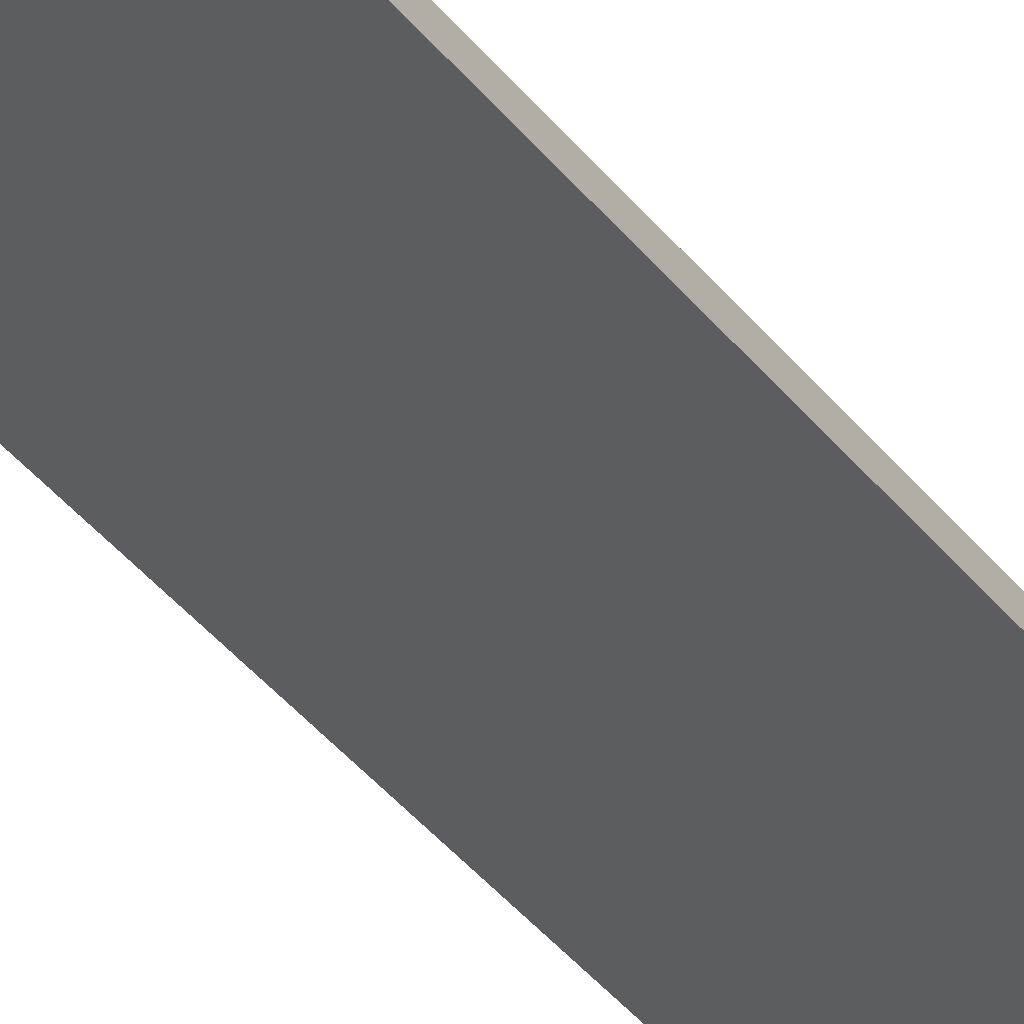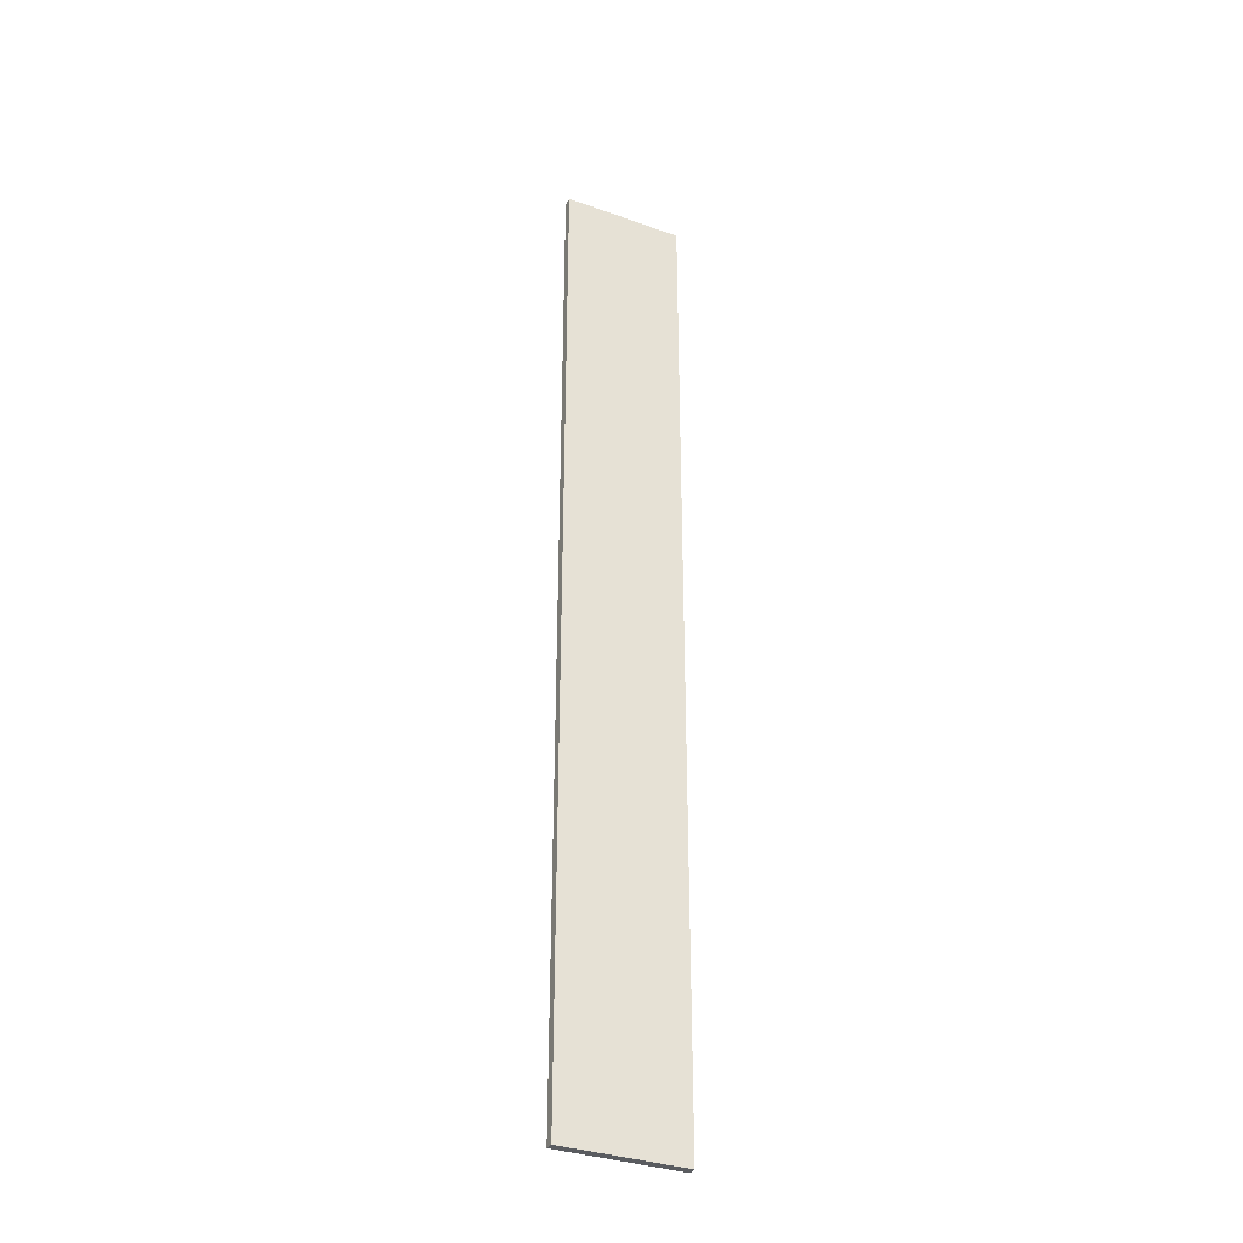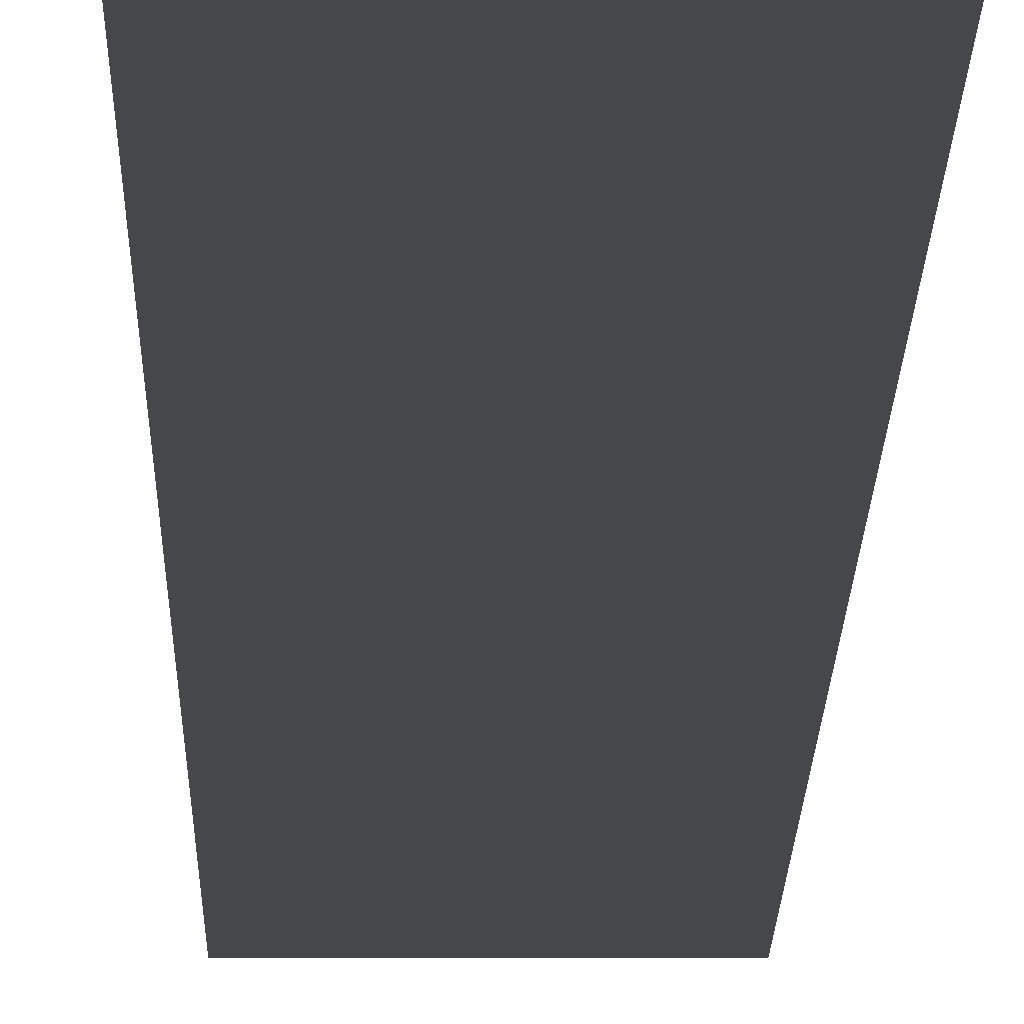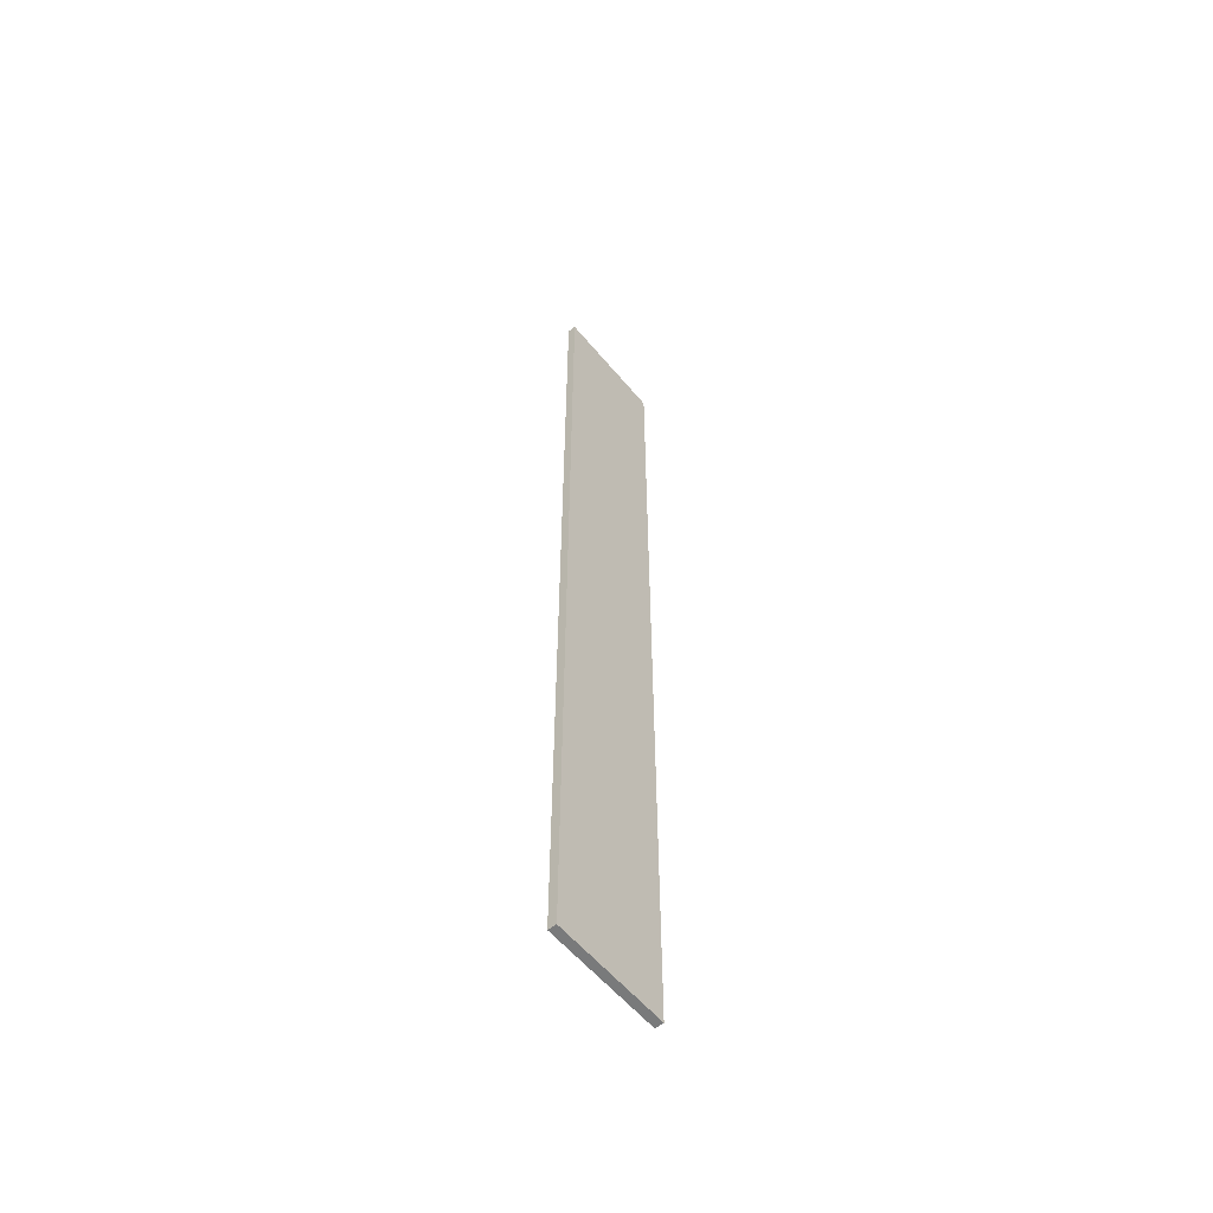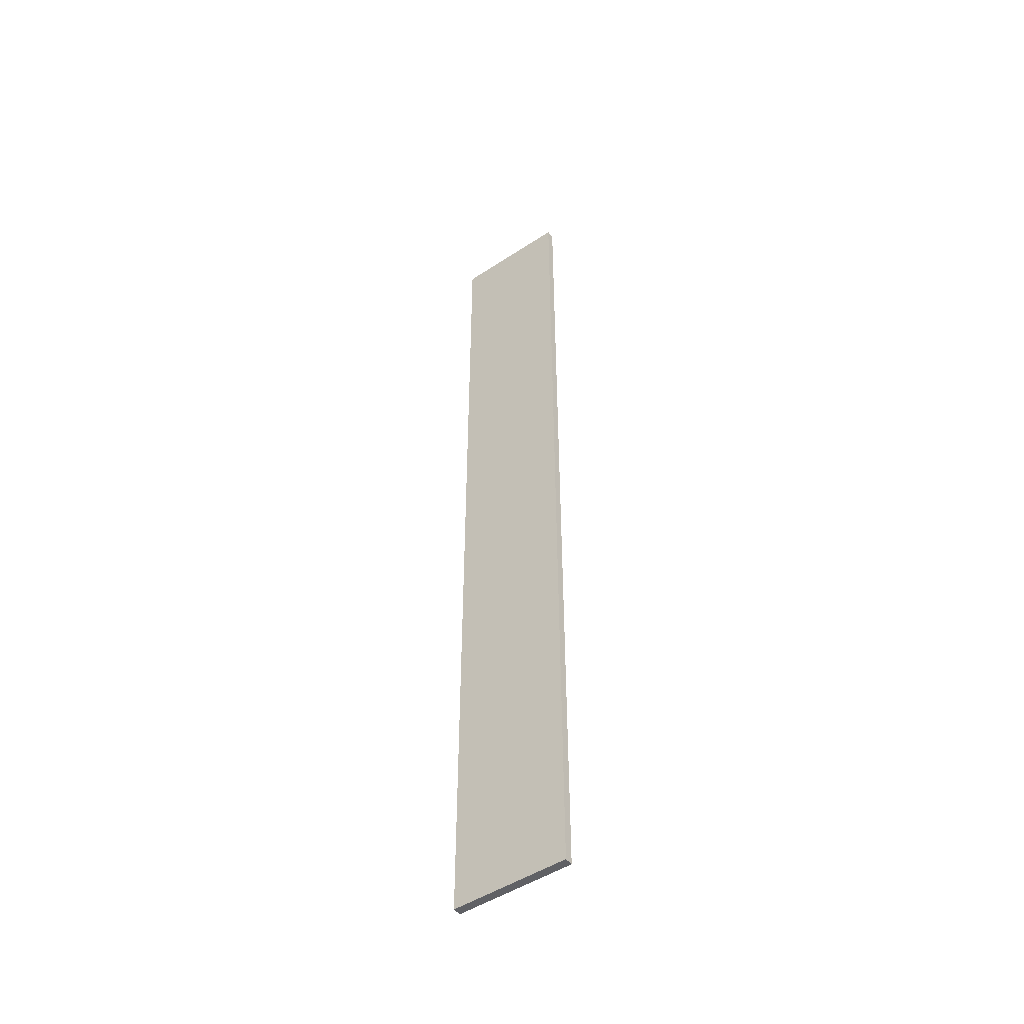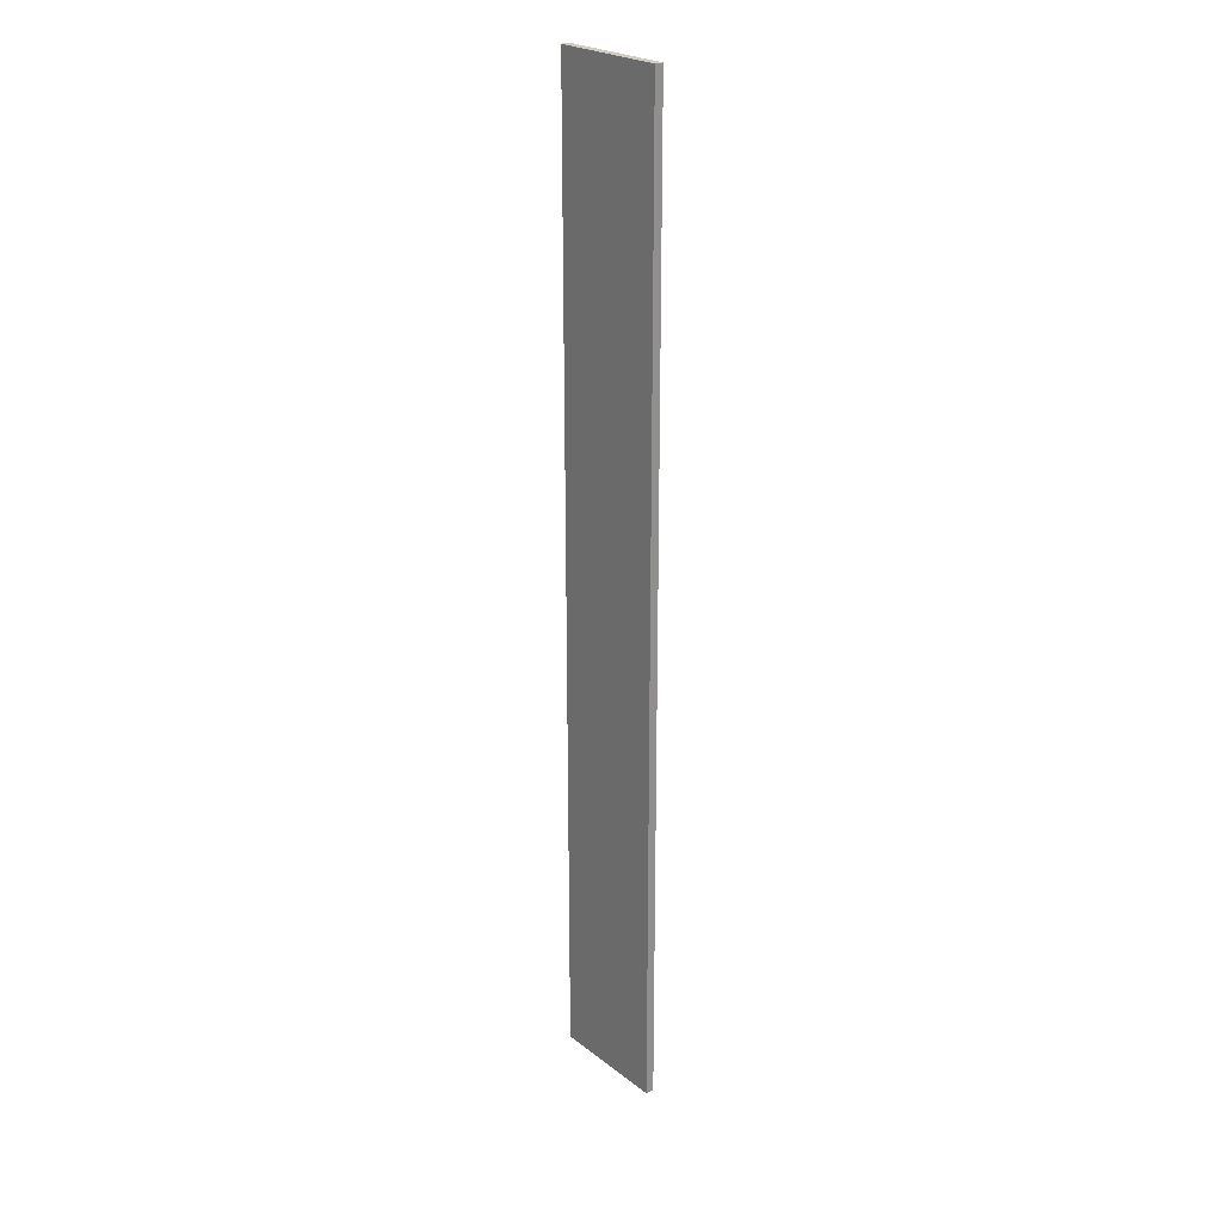
<metadata>
{"format":"obj","ext":"obj","renderer":"f3d","projection":"perspective","resolution":1024,"background":"white","views":[{"elev":-35.8,"azim":-148.3,"up":"+Y"},{"elev":-34.4,"azim":-25.8,"up":"+Z"},{"elev":-10.7,"azim":179.4,"up":"+Y"},{"elev":-57.7,"azim":129.3,"up":"+Z"},{"elev":-48.7,"azim":36.2,"up":"+Z"},{"elev":24.2,"azim":51.0,"up":"+Z"}]}
</metadata>
<code>
o 9053
v 2246 1881 21.36
v 2246 1881 21.36
v 2246 1881 21.36
v 2246 1881 22.51
v 2246 1881 22.51
v 2246 1881 22.51
v 2246 1881 21.36
v 2246 1881 21.36
v 2246 1881 21.36
v 2246 1881 22.51
v 2246 1881 21.36
v 2246 1881 22.51
v 2246 1881 22.51
v 2246 1881 22.51
v 2246 1881 22.51
v 2246 1881 22.51
v 2246 1881 21.36
v 2246 1881 22.51
v 2246 1881 21.36
v 2246 1881 22.51
v 2246 1881 22.51
v 2246 1881 21.36
v 2246 1881 22.51
v 2246 1881 22.51
v 2246 1881 21.36
v 2246 1881 21.36
v 2246 1881 22.51
v 2246 1881 21.36
v 2246 1881 21.36
f 1 2 3
f 1 4 5
f 6 2 7
f 8 9 7
f 10 7 11
f 12 13 14
f 14 15 16
f 17 15 18
f 19 20 21
f 22 23 20
f 24 25 26
f 27 28 29

</code>
